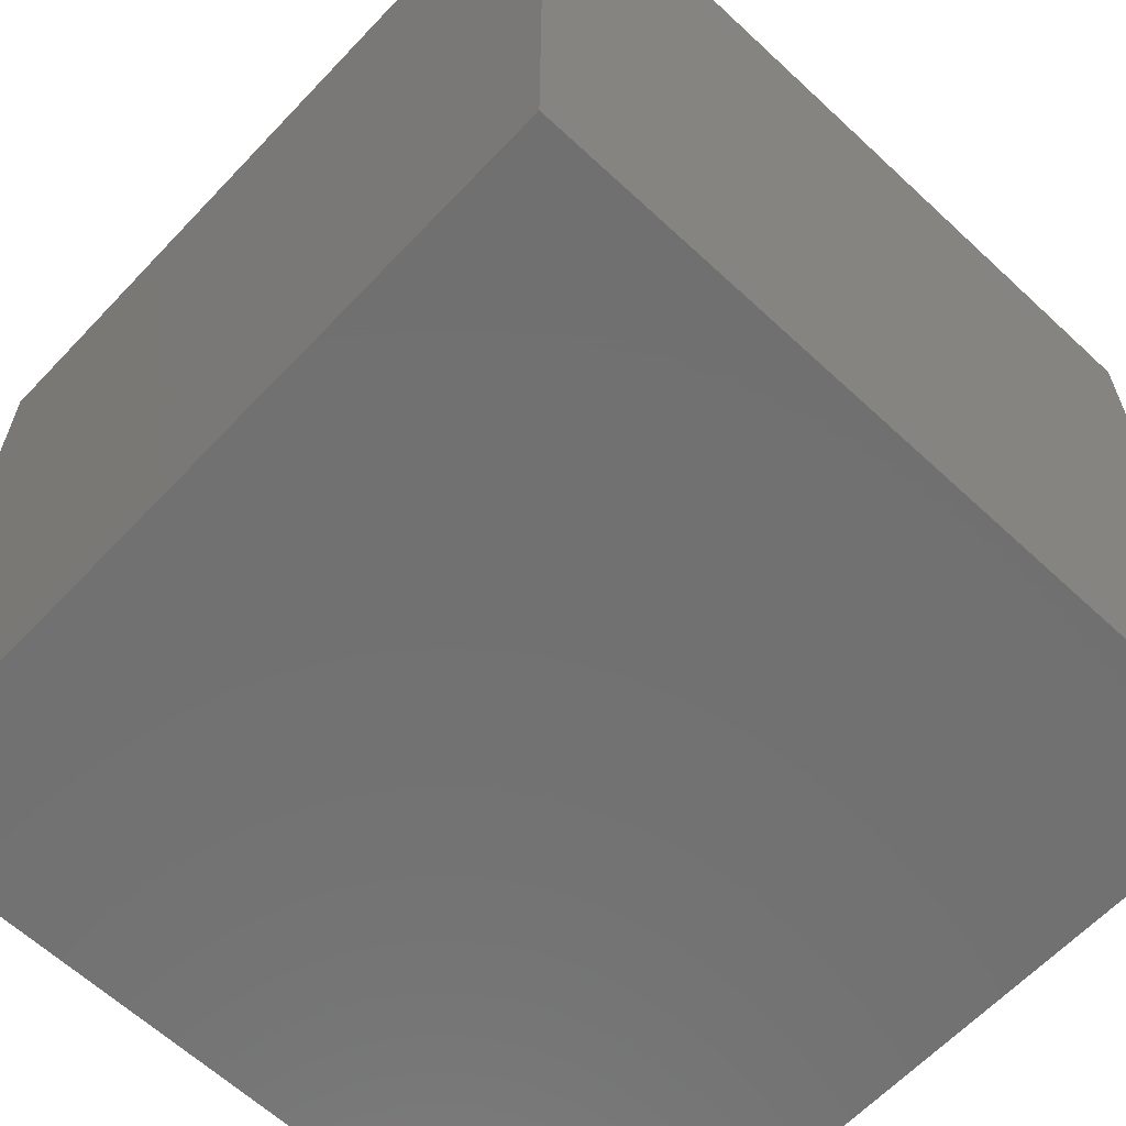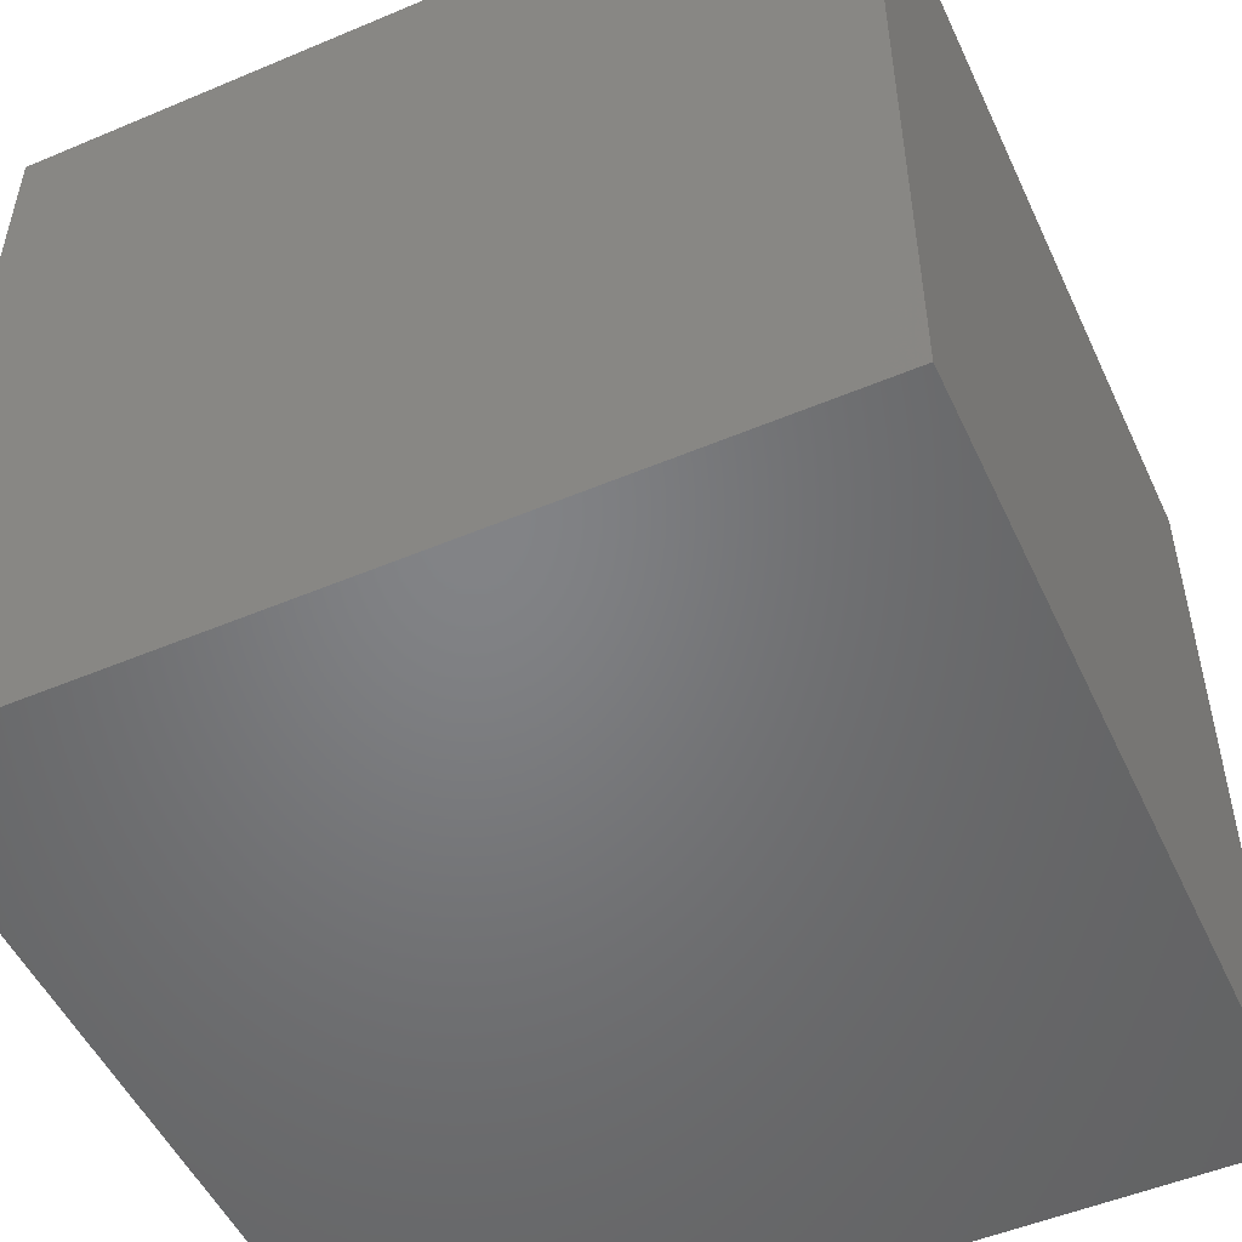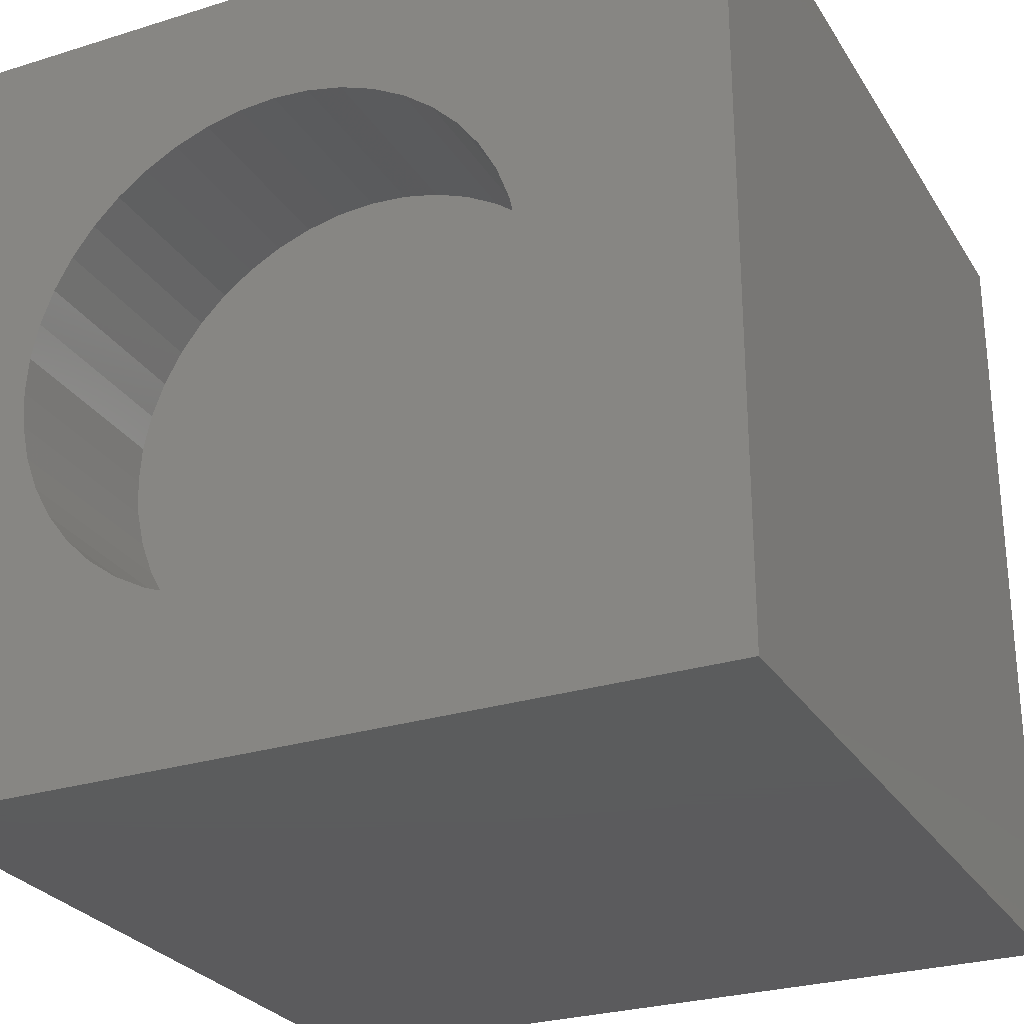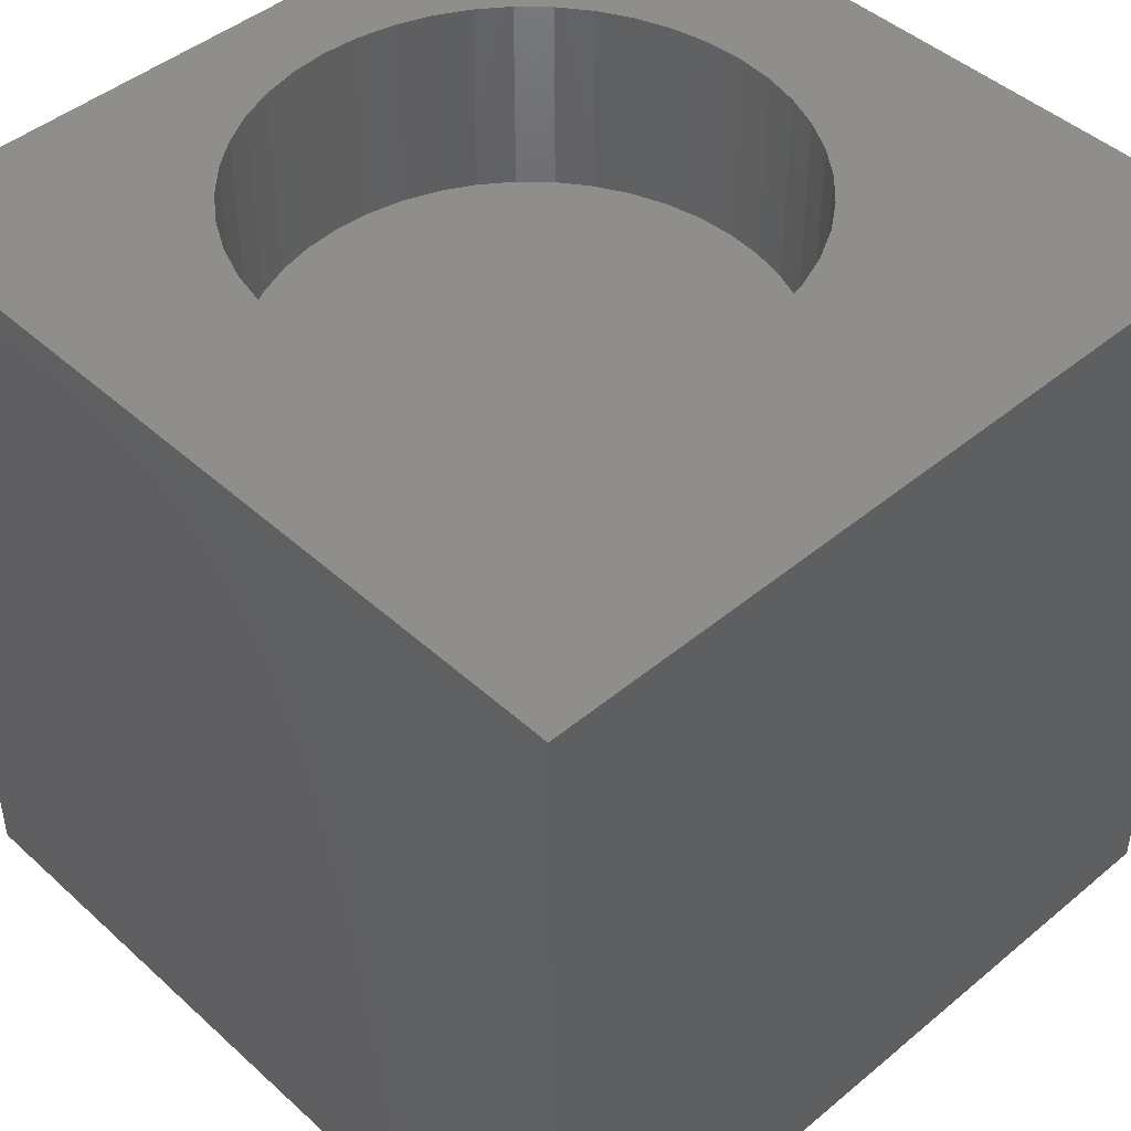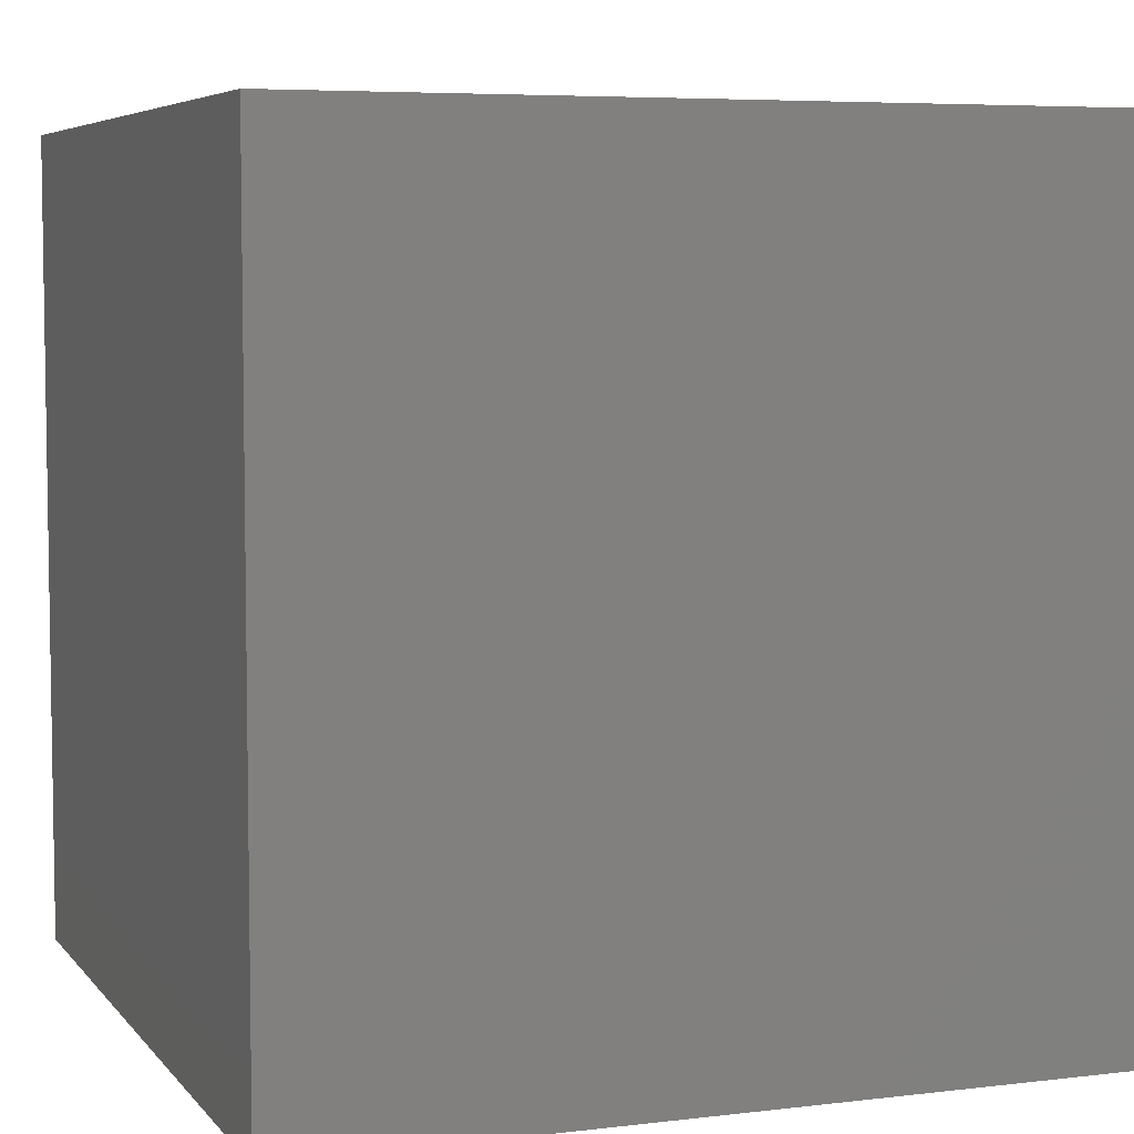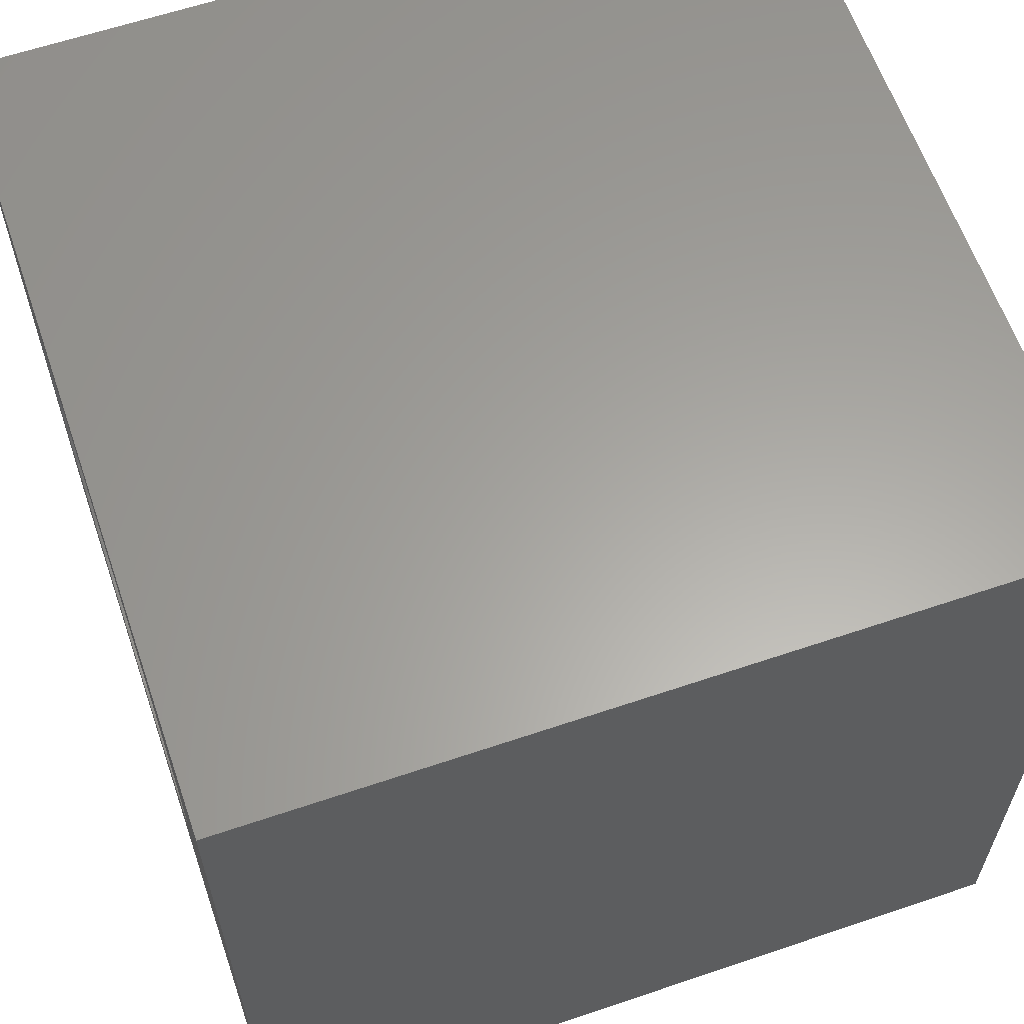
<metadata>
{"format":"stl","ext":"stl","renderer":"f3d","projection":"perspective","resolution":1024,"background":"white","views":[{"elev":-62.8,"azim":136.7,"up":"+Y"},{"elev":-51.3,"azim":114.6,"up":"+Y"},{"elev":-27.4,"azim":25.6,"up":"+Y"},{"elev":45.3,"azim":46.2,"up":"+Z"},{"elev":5.8,"azim":-20.3,"up":"+Z"},{"elev":61.7,"azim":71.0,"up":"+Y"}]}
</metadata>
<code>
# stl→obj: 96 verts, 188 faces
v 0 10 10
v 0 10 0
v 0 0 10
v 0 0 0
v 5.189 8.183 10
v 5.618 8.023 10
v 10 10 10
v 6.02 7.804 10
v 7.46 4.65 10
v 10 0 10
v 7.493 5.106 10
v 7.46 5.563 10
v 2.954 8.023 10
v 3.382 8.183 10
v 7.363 4.203 10
v 7.203 3.774 10
v 6.984 3.373 10
v 6.02 2.409 10
v 5.618 2.189 10
v 2.954 2.189 10
v 3.382 2.029 10
v 3.83 1.932 10
v 1.862 7.206 10
v 2.186 7.53 10
v 2.552 7.804 10
v 3.83 8.28 10
v 4.286 8.313 10
v 4.742 8.28 10
v 6.386 7.53 10
v 6.709 7.206 10
v 6.984 6.84 10
v 6.709 3.006 10
v 6.386 2.683 10
v 5.189 2.029 10
v 4.742 1.932 10
v 4.286 1.9 10
v 7.203 6.438 10
v 7.363 6.01 10
v 1.209 6.01 10
v 1.369 6.438 10
v 1.588 6.84 10
v 2.552 2.409 10
v 2.186 2.683 10
v 1.862 3.006 10
v 1.588 3.373 10
v 1.369 3.774 10
v 1.209 4.203 10
v 1.112 4.65 10
v 1.079 5.106 10
v 1.112 5.563 10
v 10 10 0
v 10 0 0
v 7.46 4.65 7.555
v 7.493 5.106 7.555
v 7.46 5.563 7.555
v 7.363 6.01 7.555
v 7.203 6.438 7.555
v 6.984 6.84 7.555
v 6.709 7.206 7.555
v 6.386 7.53 7.555
v 6.02 7.804 7.555
v 5.618 8.023 7.555
v 5.189 8.183 7.555
v 4.742 8.28 7.555
v 4.286 8.313 7.555
v 3.83 8.28 7.555
v 3.382 8.183 7.555
v 2.954 8.023 7.555
v 2.552 7.804 7.555
v 2.186 7.53 7.555
v 1.862 7.206 7.555
v 1.588 6.84 7.555
v 1.369 6.438 7.555
v 1.209 6.01 7.555
v 1.112 5.563 7.555
v 1.079 5.106 7.555
v 1.112 4.65 7.555
v 1.209 4.203 7.555
v 1.369 3.774 7.555
v 1.588 3.373 7.555
v 1.862 3.006 7.555
v 2.186 2.683 7.555
v 2.552 2.409 7.555
v 2.954 2.189 7.555
v 3.382 2.029 7.555
v 3.83 1.932 7.555
v 4.286 1.9 7.555
v 4.742 1.932 7.555
v 5.189 2.029 7.555
v 5.618 2.189 7.555
v 6.02 2.409 7.555
v 6.386 2.683 7.555
v 6.709 3.006 7.555
v 6.984 3.373 7.555
v 7.203 3.774 7.555
v 7.363 4.203 7.555
f 1 2 3
f 3 2 4
f 5 6 7
f 7 6 8
f 9 10 11
f 11 10 7
f 11 7 12
f 1 13 14
f 9 15 10
f 10 15 16
f 10 16 17
f 10 18 19
f 20 3 21
f 21 3 22
f 23 24 1
f 1 24 25
f 1 25 13
f 14 26 1
f 1 26 27
f 1 27 7
f 7 27 28
f 7 28 5
f 8 29 7
f 7 29 30
f 7 30 31
f 17 32 10
f 10 32 33
f 10 33 18
f 19 34 10
f 10 34 35
f 10 35 3
f 3 35 36
f 3 36 22
f 31 37 7
f 7 37 38
f 7 38 12
f 39 40 1
f 1 40 41
f 1 41 23
f 20 42 3
f 3 42 43
f 3 43 44
f 44 45 3
f 3 45 46
f 3 46 47
f 47 48 3
f 3 48 49
f 3 49 1
f 1 49 50
f 1 50 39
f 51 7 52
f 52 7 10
f 2 51 4
f 4 51 52
f 7 51 1
f 1 51 2
f 52 10 4
f 4 10 3
f 53 11 54
f 54 11 12
f 54 12 55
f 55 12 38
f 55 38 56
f 56 38 37
f 56 37 57
f 57 37 31
f 57 31 58
f 58 31 30
f 58 30 59
f 59 30 29
f 59 29 60
f 60 29 8
f 60 8 61
f 61 8 6
f 61 6 62
f 62 6 5
f 62 5 63
f 63 5 28
f 63 28 64
f 64 28 27
f 64 27 65
f 65 27 26
f 65 26 66
f 66 26 14
f 66 14 67
f 67 14 13
f 67 13 68
f 68 13 25
f 68 25 69
f 69 25 24
f 69 24 70
f 70 24 23
f 70 23 71
f 71 23 41
f 71 41 72
f 72 41 40
f 72 40 73
f 73 40 39
f 73 39 74
f 74 39 50
f 74 50 75
f 75 50 49
f 75 49 76
f 76 49 48
f 76 48 77
f 77 48 47
f 77 47 78
f 78 47 46
f 78 46 79
f 79 46 45
f 79 45 80
f 80 45 44
f 80 44 81
f 81 44 43
f 81 43 82
f 82 43 42
f 82 42 83
f 83 42 20
f 83 20 84
f 84 20 21
f 84 21 85
f 85 21 22
f 85 22 86
f 86 22 36
f 86 36 87
f 87 36 35
f 87 35 88
f 88 35 34
f 88 34 89
f 89 34 19
f 89 19 90
f 90 19 18
f 90 18 91
f 91 18 33
f 91 33 92
f 92 33 32
f 92 32 93
f 93 32 17
f 93 17 94
f 94 17 16
f 94 16 95
f 95 16 15
f 95 15 96
f 96 15 9
f 96 9 53
f 53 9 11
f 61 62 85
f 85 62 63
f 85 63 64
f 64 65 85
f 85 65 66
f 85 66 67
f 81 82 70
f 96 53 85
f 85 53 54
f 85 54 55
f 67 68 85
f 85 68 69
f 85 69 70
f 94 90 93
f 93 90 91
f 93 91 92
f 82 83 70
f 70 83 84
f 70 84 85
f 85 86 96
f 96 86 87
f 96 87 88
f 55 56 85
f 85 56 57
f 85 57 58
f 73 74 80
f 94 95 90
f 90 95 96
f 90 96 89
f 89 96 88
f 58 59 85
f 85 59 60
f 85 60 61
f 73 80 72
f 81 70 80
f 80 70 71
f 80 71 72
f 74 75 80
f 80 75 76
f 80 76 79
f 79 76 77
f 79 77 78

</code>
